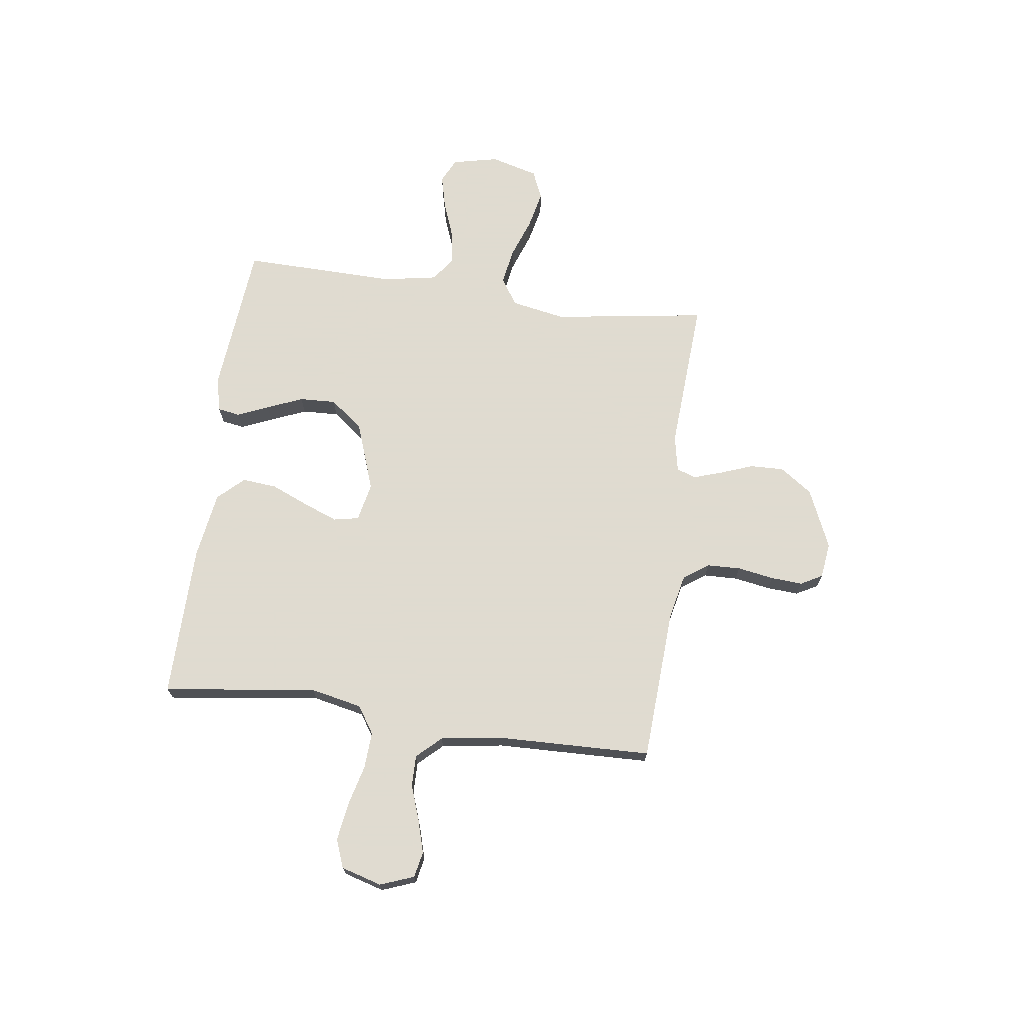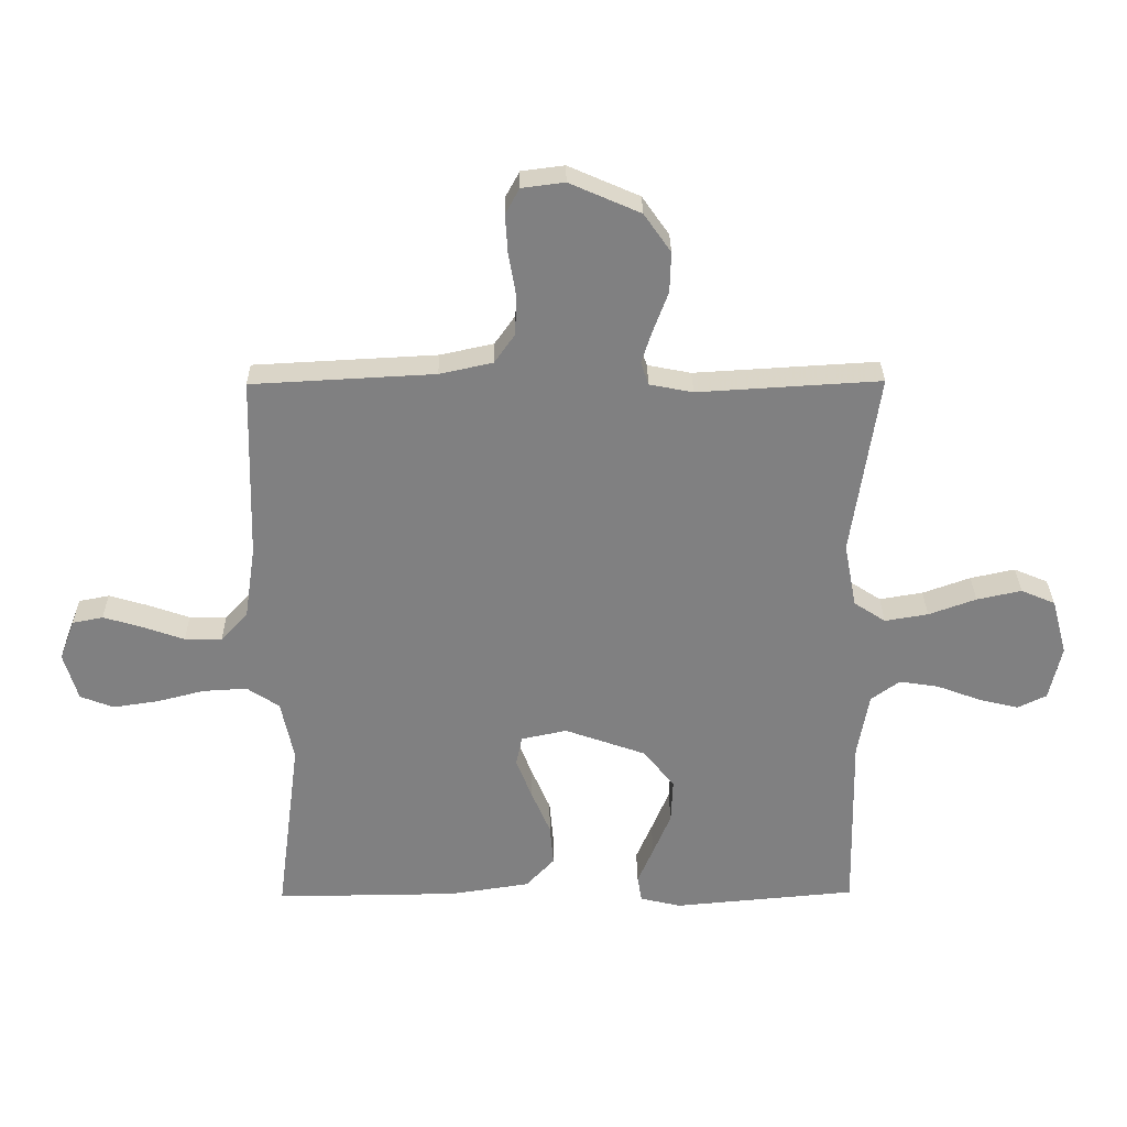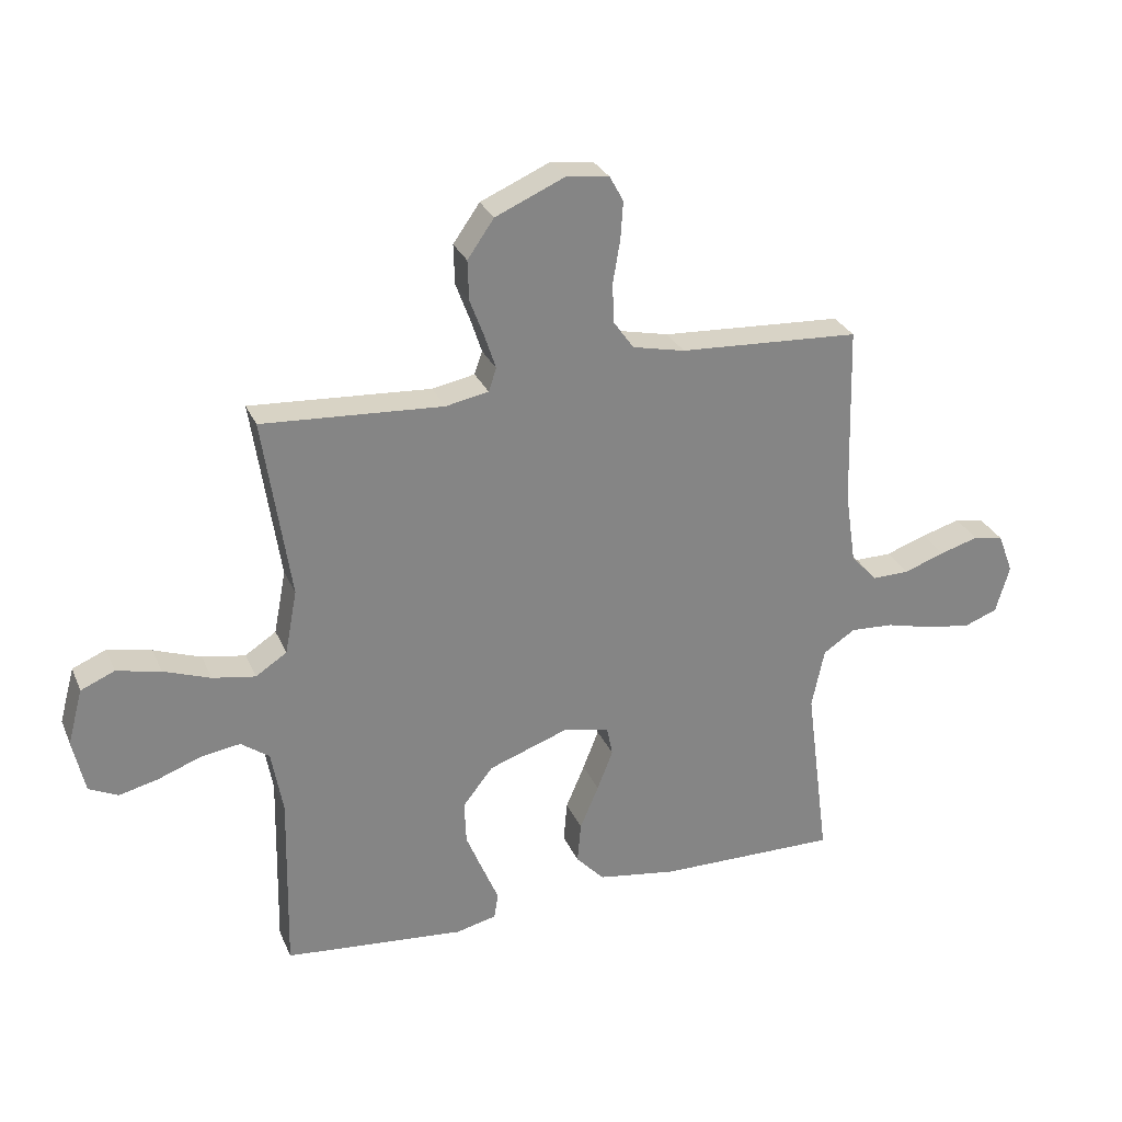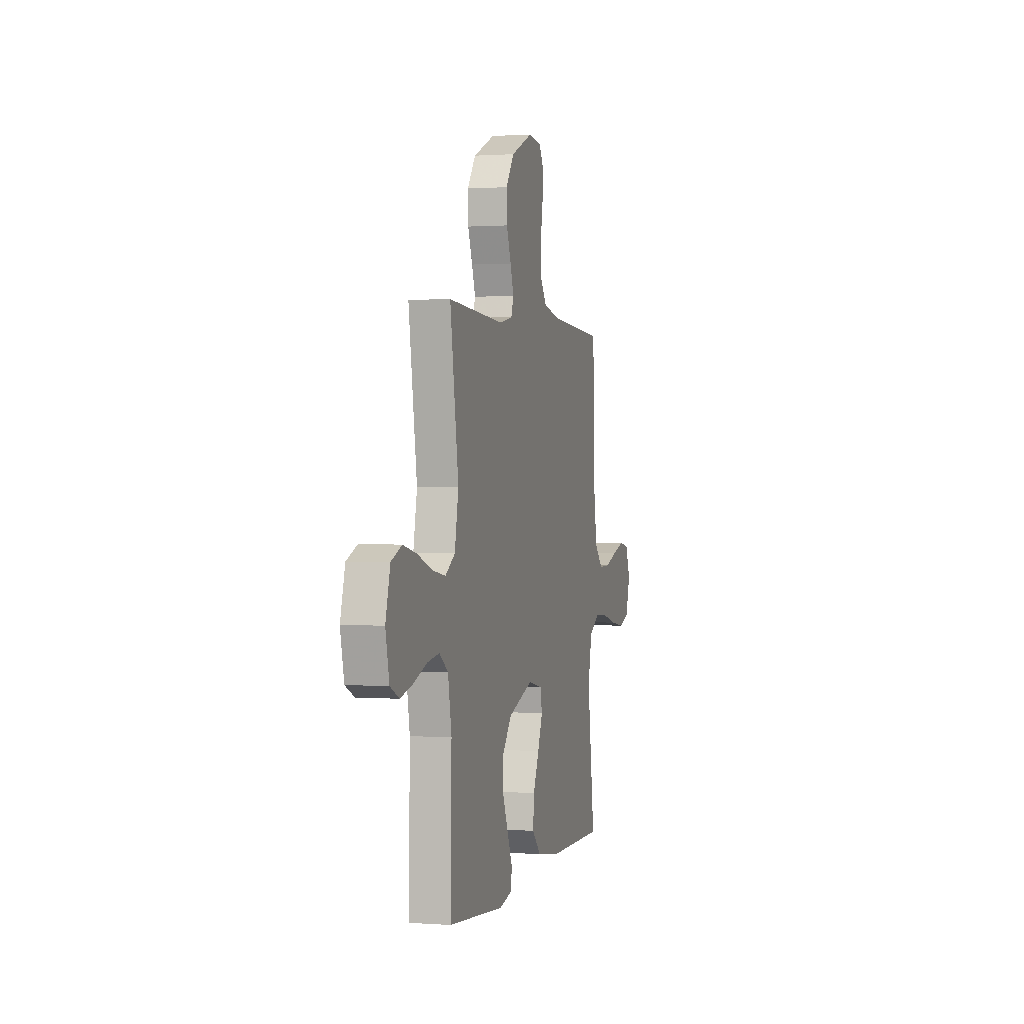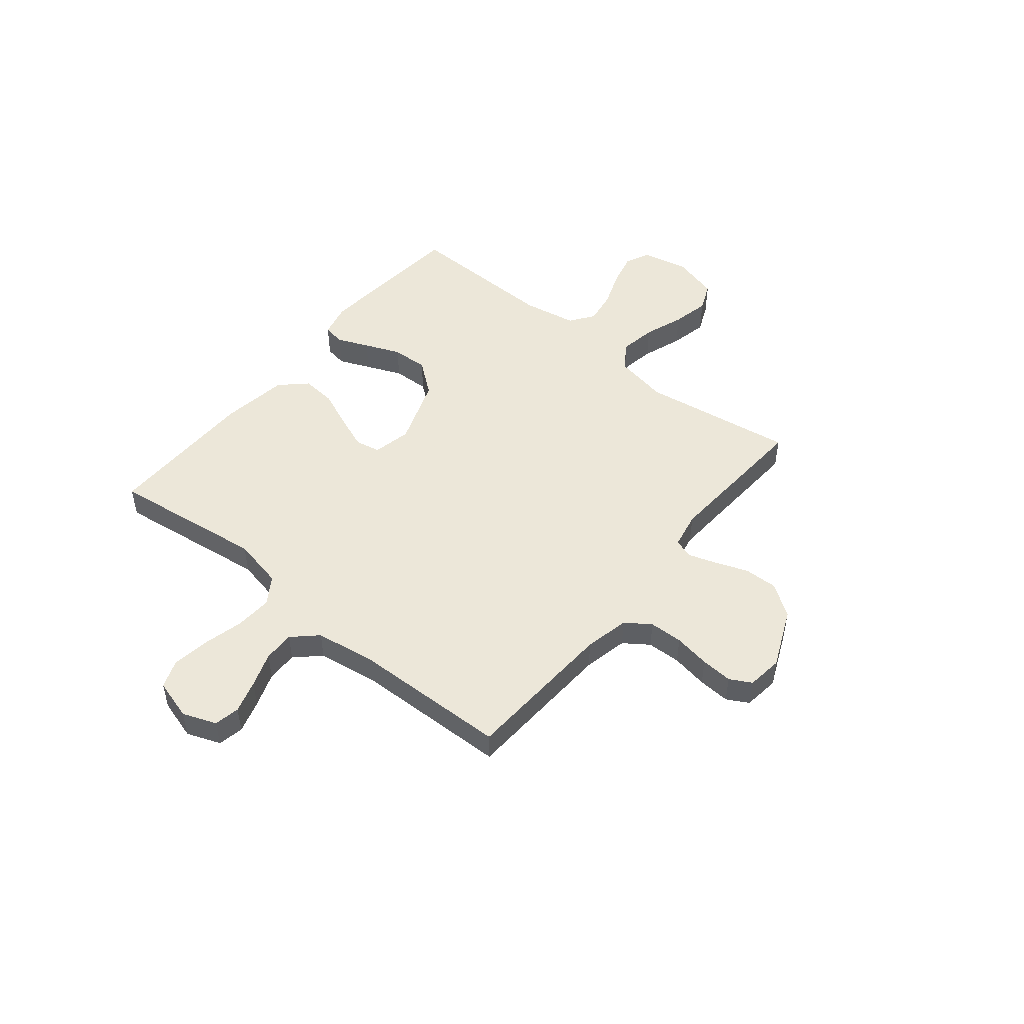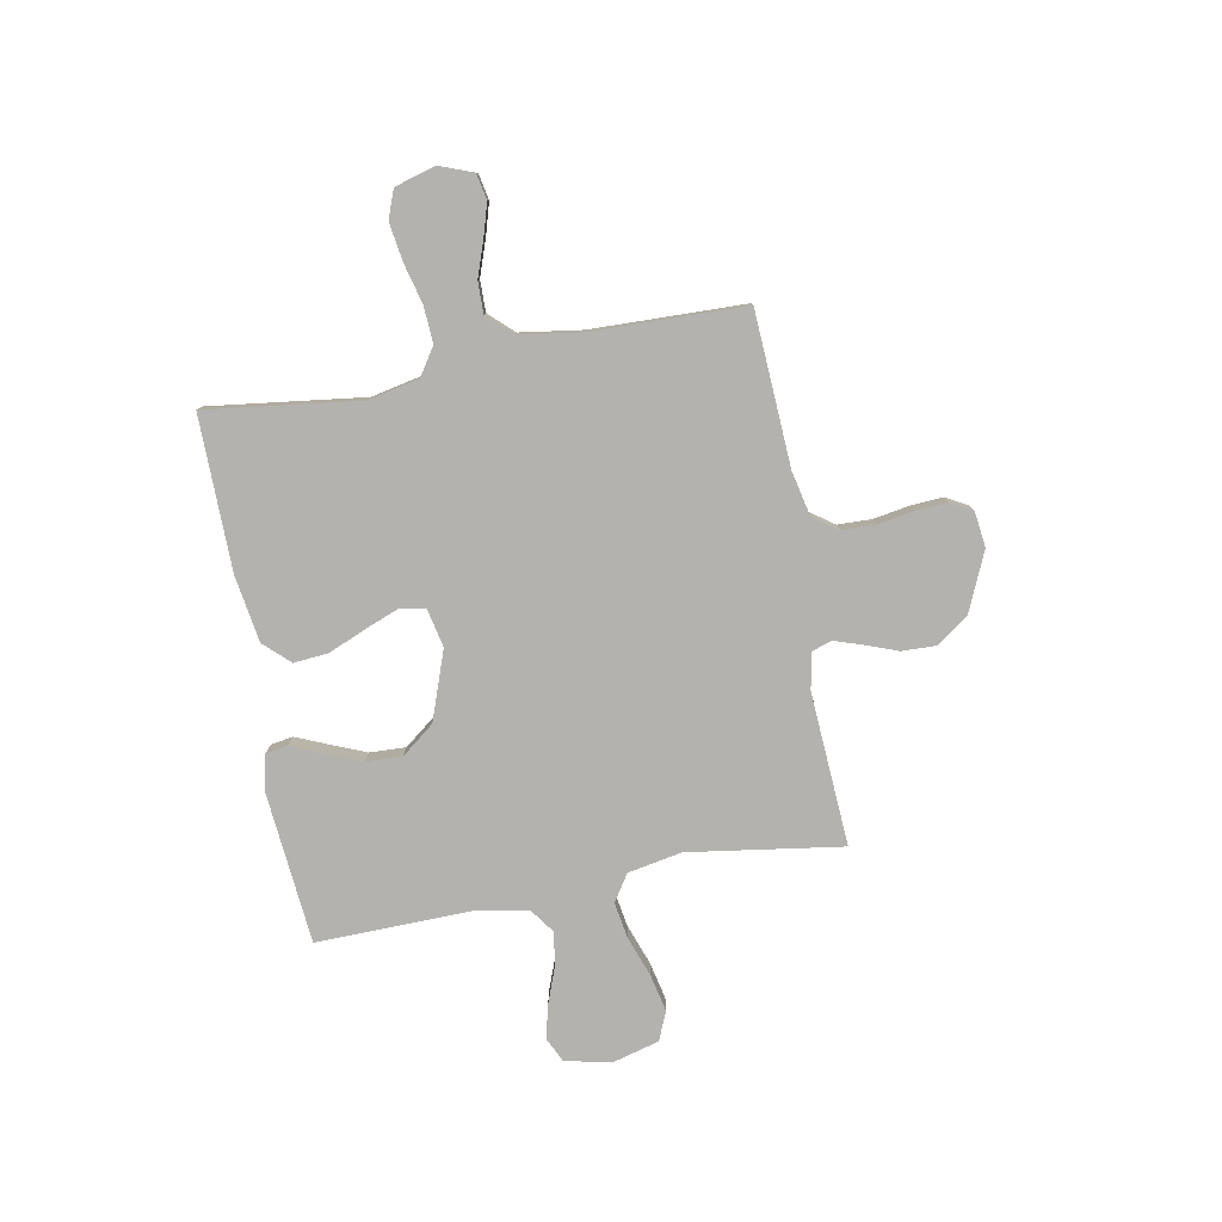
<metadata>
{"format":"obj","ext":"obj","renderer":"f3d","projection":"perspective","resolution":1024,"background":"white","views":[{"elev":70.2,"azim":-82.2,"up":"+Y"},{"elev":30.0,"azim":-0.7,"up":"+Z"},{"elev":28.4,"azim":159.9,"up":"+Z"},{"elev":0.9,"azim":105.2,"up":"+Z"},{"elev":49.6,"azim":-50.8,"up":"+Y"},{"elev":-79.7,"azim":-79.4,"up":"+Y"}]}
</metadata>
<code>
v 0.5 0.07 -0.5
v 0.2 0.07 -0.527
v 0.133 0.07 -0.511
v 0.126 0.07 -0.468
v 0.152 0.07 -0.407
v 0.181 0.07 -0.337
v 0.184 0.07 -0.266
v 0.134 0.07 -0.202
v 0 0.07 -0.154
v -0.075 0.07 -0.17
v -0.085 0.07 -0.219
v -0.059 0.07 -0.286
v -0.028 0.07 -0.359
v -0.022 0.07 -0.427
v -0.069 0.07 -0.477
v -0.2 0.07 -0.497
v -0.5 0.07 -0.5
v -0.461 0.07 -0.2
v -0.482 0.07 -0.1
v -0.535 0.07 -0.065
v -0.607 0.07 -0.069
v -0.686 0.07 -0.089
v -0.76 0.07 -0.1
v -0.815 0.07 -0.079
v -0.838 0.07 0
v -0.813 0.07 0.066
v -0.763 0.07 0.076
v -0.699 0.07 0.057
v -0.631 0.07 0.033
v -0.57 0.07 0.032
v -0.526 0.07 0.079
v -0.508 0.07 0.2
v -0.5 0.07 0.5
v -0.2 0.07 0.516
v -0.113 0.07 0.535
v -0.079 0.07 0.583
v -0.077 0.07 0.649
v -0.089 0.07 0.72
v -0.093 0.07 0.782
v -0.07 0.07 0.824
v 0 0.07 0.833
v 0.116 0.07 0.782
v 0.16 0.07 0.719
v 0.158 0.07 0.653
v 0.134 0.07 0.589
v 0.116 0.07 0.534
v 0.129 0.07 0.496
v 0.2 0.07 0.482
v 0.5 0.07 0.5
v 0.455 0.07 0.2
v 0.475 0.07 0.094
v 0.527 0.07 0.06
v 0.598 0.07 0.072
v 0.676 0.07 0.1
v 0.749 0.07 0.116
v 0.805 0.07 0.092
v 0.83 0.07 0
v 0.81 0.07 -0.09
v 0.762 0.07 -0.113
v 0.697 0.07 -0.097
v 0.625 0.07 -0.07
v 0.56 0.07 -0.06
v 0.513 0.07 -0.094
v 0.494 0.07 -0.2
v 0.5 0 -0.5
v 0.2 0 -0.527
v 0.133 0 -0.511
v 0.126 0 -0.468
v 0.152 0 -0.407
v 0.181 0 -0.337
v 0.184 0 -0.266
v 0.134 0 -0.202
v 0 0 -0.154
v -0.075 0 -0.17
v -0.085 0 -0.219
v -0.059 0 -0.286
v -0.028 0 -0.359
v -0.022 0 -0.427
v -0.069 0 -0.477
v -0.2 0 -0.497
v -0.5 0 -0.5
v -0.461 0 -0.2
v -0.482 0 -0.1
v -0.535 0 -0.065
v -0.607 0 -0.069
v -0.686 0 -0.089
v -0.76 0 -0.1
v -0.815 0 -0.079
v -0.838 0 0
v -0.813 0 0.066
v -0.763 0 0.076
v -0.699 0 0.057
v -0.631 0 0.033
v -0.57 0 0.032
v -0.526 0 0.079
v -0.508 0 0.2
v -0.5 0 0.5
v -0.2 0 0.516
v -0.113 0 0.535
v -0.079 0 0.583
v -0.077 0 0.649
v -0.089 0 0.72
v -0.093 0 0.782
v -0.07 0 0.824
v 0 0 0.833
v 0.116 0 0.782
v 0.16 0 0.719
v 0.158 0 0.653
v 0.134 0 0.589
v 0.116 0 0.534
v 0.129 0 0.496
v 0.2 0 0.482
v 0.5 0 0.5
v 0.455 0 0.2
v 0.475 0 0.094
v 0.527 0 0.06
v 0.598 0 0.072
v 0.676 0 0.1
v 0.749 0 0.116
v 0.805 0 0.092
v 0.83 0 0
v 0.81 0 -0.09
v 0.762 0 -0.113
v 0.697 0 -0.097
v 0.625 0 -0.07
v 0.56 0 -0.06
v 0.513 0 -0.094
v 0.494 0 -0.2
f 58 59 60 61
f 58 61 62
f 57 58 62
f 56 57 62
f 53 54 55 56
f 52 53 56 62
f 51 52 62 63
f 48 49 50
f 47 48 50 51
f 42 43 44 45
f 42 45 46
f 41 42 46
f 40 41 46 47
f 37 38 39 40
f 36 37 40 47
f 32 33 34
f 31 32 34 35
f 26 27 28 29
f 24 25 26 29
f 24 29 30
f 21 22 23 24
f 20 21 24 30
f 19 20 30 31
f 15 16 17 18
f 15 18 19
f 12 13 14 15
f 11 12 15 19
f 10 11 19 31
f 2 3 4 5
f 64 1 2 5
f 64 5 6
f 63 64 6 7
f 51 63 7 8
f 35 36 47 51
f 35 51 8 9
f 9 10 31 35
f 125 124 123 122
f 126 125 122
f 126 122 121
f 126 121 120
f 120 119 118 117
f 126 120 117 116
f 127 126 116 115
f 114 113 112
f 115 114 112 111
f 109 108 107 106
f 110 109 106
f 110 106 105
f 111 110 105 104
f 104 103 102 101
f 111 104 101 100
f 98 97 96
f 99 98 96 95
f 93 92 91 90
f 93 90 89 88
f 94 93 88
f 88 87 86 85
f 94 88 85 84
f 95 94 84 83
f 82 81 80 79
f 83 82 79
f 79 78 77 76
f 83 79 76 75
f 95 83 75 74
f 69 68 67 66
f 69 66 65 128
f 70 69 128
f 71 70 128 127
f 72 71 127 115
f 115 111 100 99
f 73 72 115 99
f 99 95 74 73
f 1 65 66 2
f 2 66 67 3
f 3 67 68 4
f 4 68 69 5
f 5 69 70 6
f 6 70 71 7
f 7 71 72 8
f 8 72 73 9
f 9 73 74 10
f 10 74 75 11
f 11 75 76 12
f 12 76 77 13
f 13 77 78 14
f 14 78 79 15
f 15 79 80 16
f 16 80 81 17
f 17 81 82 18
f 18 82 83 19
f 19 83 84 20
f 20 84 85 21
f 21 85 86 22
f 22 86 87 23
f 23 87 88 24
f 24 88 89 25
f 25 89 90 26
f 26 90 91 27
f 27 91 92 28
f 28 92 93 29
f 29 93 94 30
f 30 94 95 31
f 31 95 96 32
f 32 96 97 33
f 33 97 98 34
f 34 98 99 35
f 35 99 100 36
f 36 100 101 37
f 37 101 102 38
f 38 102 103 39
f 39 103 104 40
f 40 104 105 41
f 41 105 106 42
f 42 106 107 43
f 43 107 108 44
f 44 108 109 45
f 45 109 110 46
f 46 110 111 47
f 47 111 112 48
f 48 112 113 49
f 49 113 114 50
f 50 114 115 51
f 51 115 116 52
f 52 116 117 53
f 53 117 118 54
f 54 118 119 55
f 55 119 120 56
f 56 120 121 57
f 57 121 122 58
f 58 122 123 59
f 59 123 124 60
f 60 124 125 61
f 61 125 126 62
f 62 126 127 63
f 63 127 128 64
f 64 128 65 1

</code>
